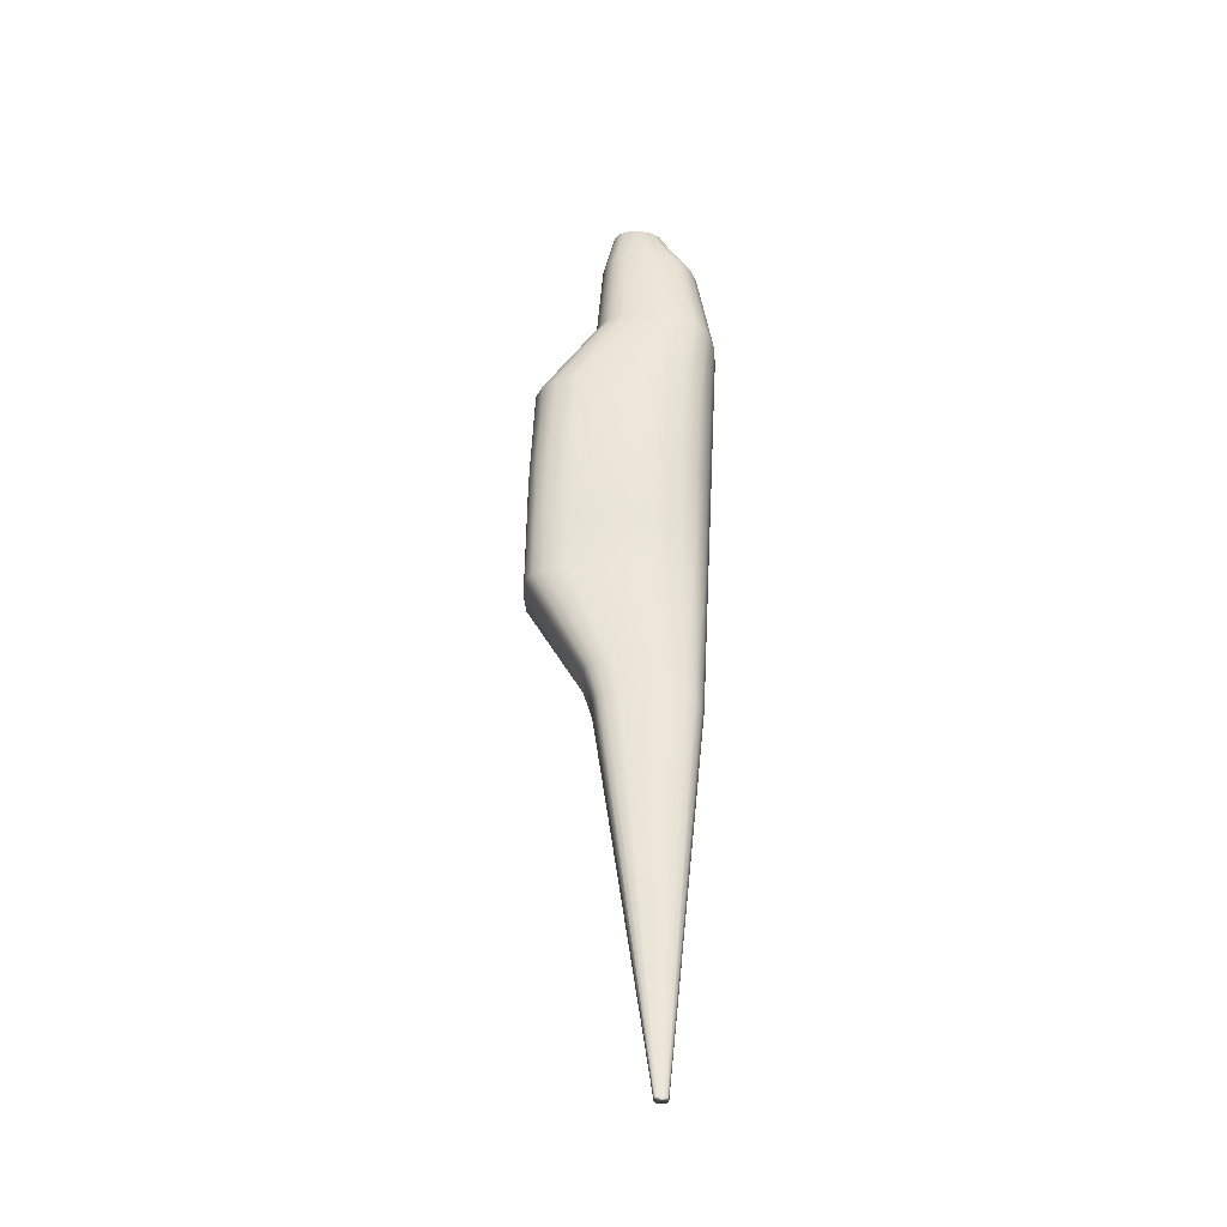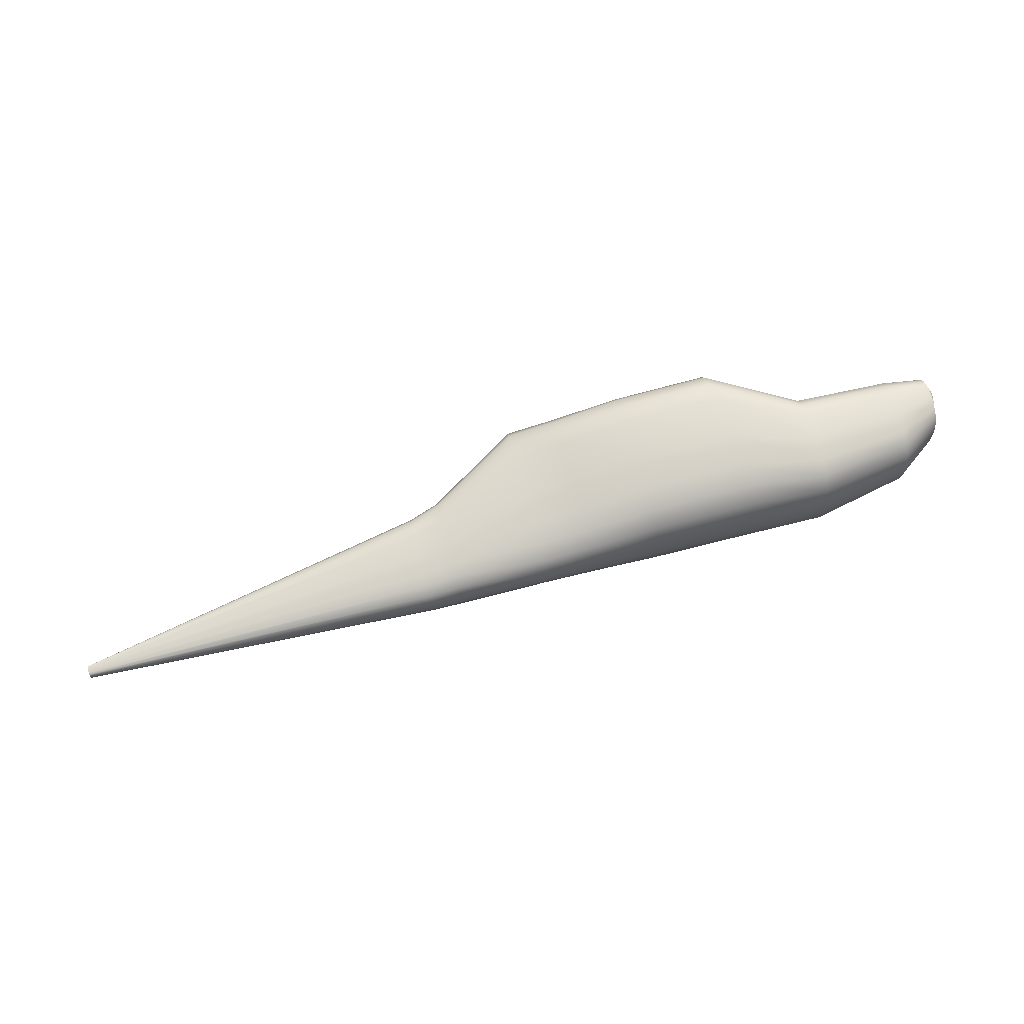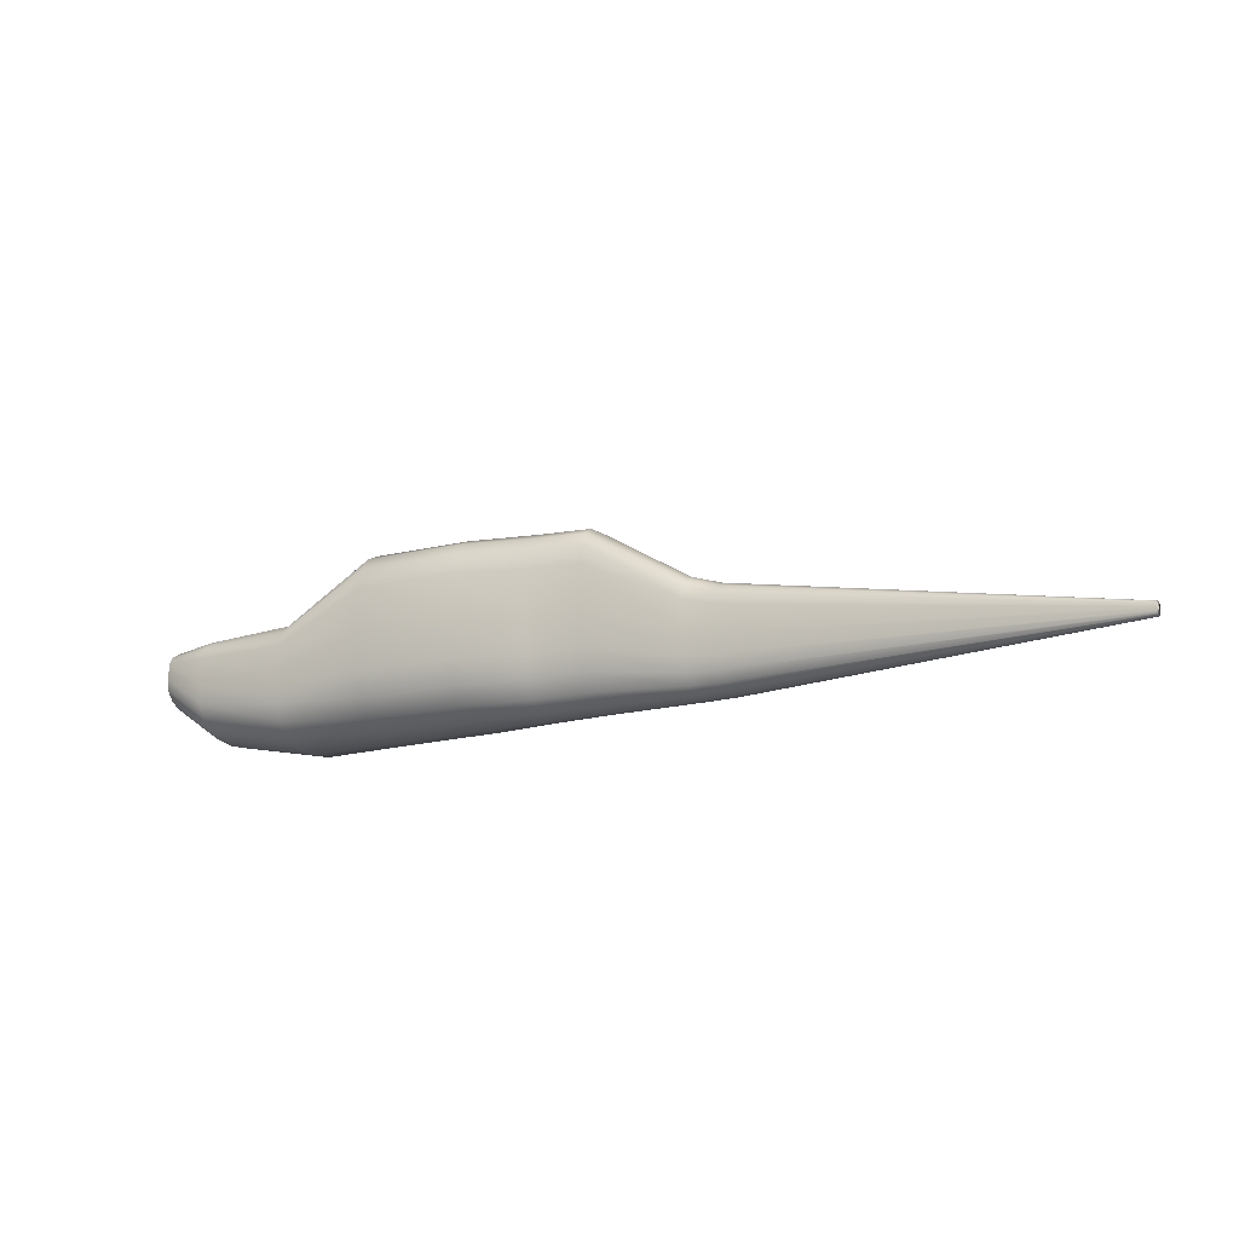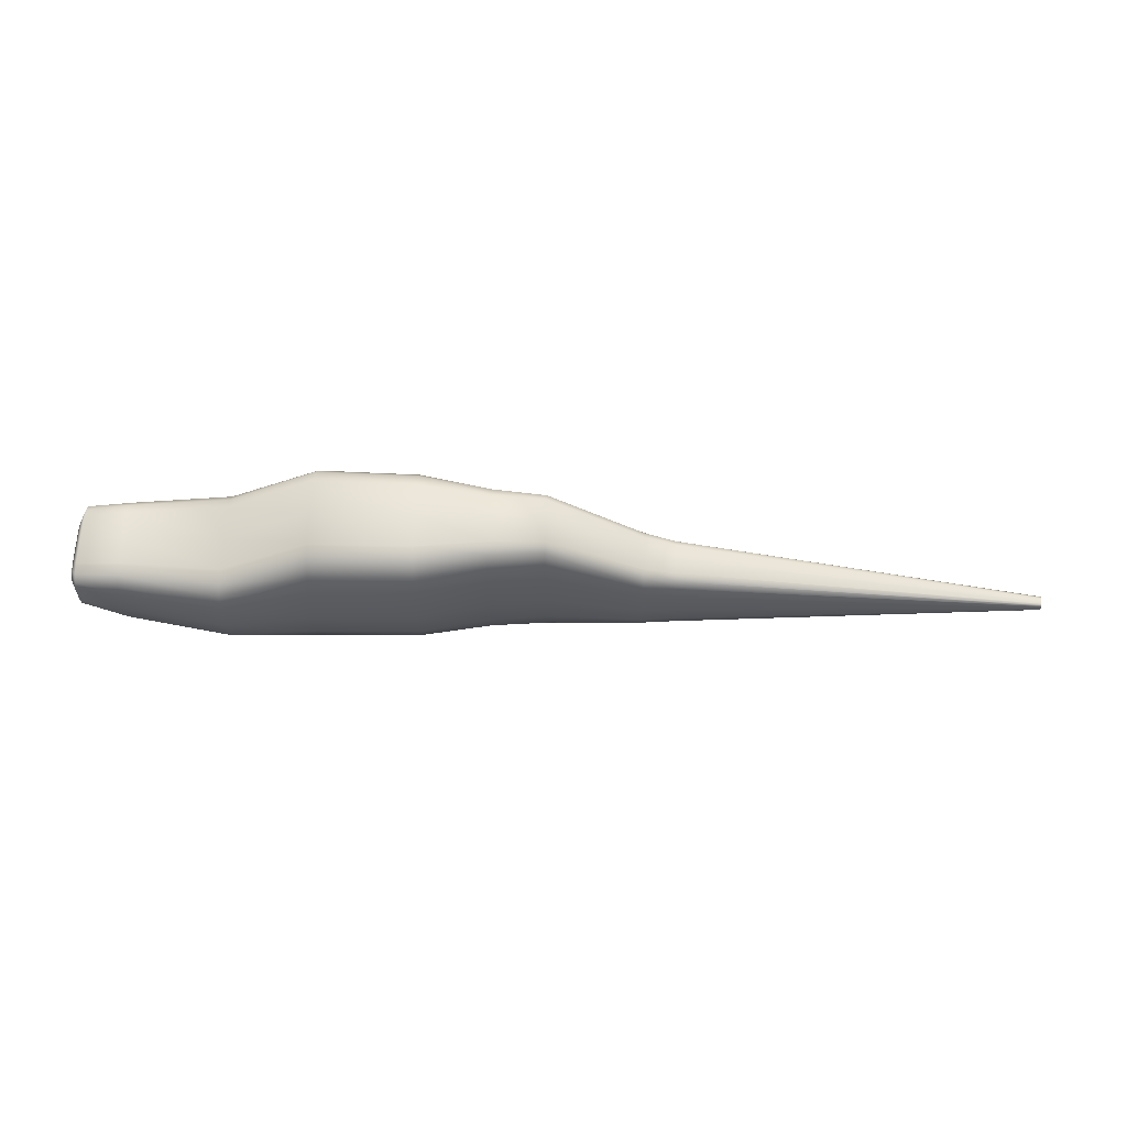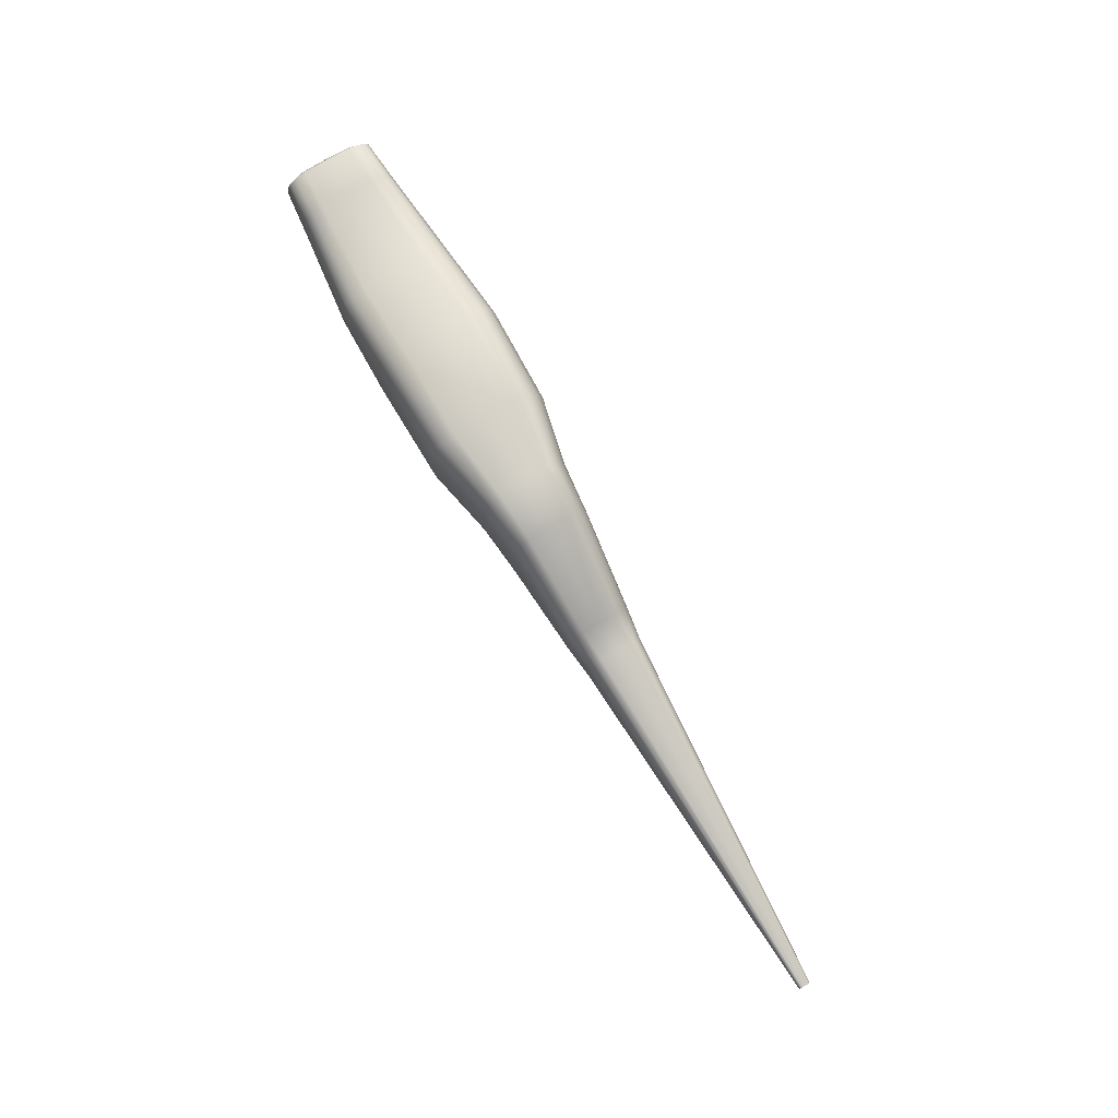
<metadata>
{"format":"obj","ext":"obj","renderer":"f3d","projection":"perspective","resolution":1024,"background":"white","views":[{"elev":51.0,"azim":92.5,"up":"+Y"},{"elev":70.1,"azim":164.9,"up":"+Y"},{"elev":-16.5,"azim":28.0,"up":"+Z"},{"elev":60.3,"azim":1.6,"up":"+Z"},{"elev":79.3,"azim":59.9,"up":"+Z"}]}
</metadata>
<code>
v 0.6298 0.5 0.04732
v 0.6298 0.4964 0.04368
v 0.1934 0.5 0.0255
v 0.6298 0.5 0.04004
v 0.6298 0.5036 0.04368
v 0.04791 0.5208 0.07845
v 0.05233 0.5287 0.0839
v 0.05233 0.5295 0.07415
v 0.04791 0.5202 0.08172
v 0.05233 0.5263 0.08803
v 0.04791 0.5185 0.0831
v 0.05233 0.522 0.0907
v 0.04791 0.5155 0.084
v 0.05233 0.5155 0.09224
v 0.04791 0.5109 0.08452
v 0.05233 0.5 0.09274
v 0.04791 0.5 0.08468
v 0.05233 0.4845 0.09224
v 0.04791 0.4891 0.08452
v 0.05233 0.478 0.0907
v 0.04791 0.4845 0.084
v 0.05233 0.4737 0.08803
v 0.04791 0.4815 0.0831
v 0.05233 0.4713 0.0839
v 0.04791 0.4798 0.08172
v 0.05233 0.4705 0.07415
v 0.04791 0.4792 0.07845
v 0.05233 0.4717 0.06705
v 0.04791 0.4801 0.07607
v 0.05233 0.4752 0.06212
v 0.04791 0.4825 0.07442
v 0.05233 0.4809 0.05852
v 0.04791 0.4866 0.07321
v 0.05233 0.4887 0.0563
v 0.04791 0.4921 0.07247
v 0.05233 0.5 0.05555
v 0.04791 0.5 0.07221
v 0.05233 0.5113 0.0563
v 0.04791 0.5079 0.07247
v 0.05233 0.5191 0.05852
v 0.04791 0.5134 0.07321
v 0.05233 0.5248 0.06212
v 0.04791 0.5175 0.07442
v 0.05233 0.5283 0.06705
v 0.04791 0.5199 0.07607
v 0.07828 0.5312 0.08302
v 0.07828 0.532 0.06717
v 0.07828 0.5285 0.08975
v 0.07828 0.5239 0.09409
v 0.07828 0.5168 0.09659
v 0.07828 0.5 0.09742
v 0.07828 0.4832 0.09659
v 0.07828 0.4761 0.09409
v 0.07828 0.4715 0.08975
v 0.07828 0.4688 0.08302
v 0.07828 0.468 0.06717
v 0.07828 0.4693 0.05562
v 0.07828 0.4731 0.0476
v 0.07828 0.4793 0.04174
v 0.07828 0.4878 0.03814
v 0.07828 0.5 0.03692
v 0.07828 0.5122 0.03814
v 0.07828 0.5207 0.04174
v 0.07828 0.5269 0.0476
v 0.07828 0.5307 0.05562
v 0.1385 0.5378 0.08138
v 0.1385 0.5389 0.06199
v 0.1385 0.5346 0.0896
v 0.1385 0.529 0.09491
v 0.1385 0.5204 0.09797
v 0.1385 0.5 0.09898
v 0.1385 0.4796 0.09797
v 0.1385 0.471 0.09491
v 0.1385 0.4654 0.0896
v 0.1385 0.4622 0.08138
v 0.1385 0.4611 0.06199
v 0.1385 0.4627 0.04787
v 0.1385 0.4673 0.03807
v 0.1385 0.4748 0.0309
v 0.1385 0.4852 0.02649
v 0.1385 0.5 0.025
v 0.1385 0.5148 0.02649
v 0.1385 0.5252 0.0309
v 0.1385 0.5327 0.03807
v 0.1385 0.5373 0.04787
v 0.1934 0.5394 0.107
v 0.1934 0.5405 0.07899
v 0.1934 0.5361 0.1189
v 0.1934 0.5303 0.1266
v 0.1934 0.5212 0.131
v 0.1934 0.5 0.1325
v 0.1934 0.4788 0.131
v 0.1934 0.4697 0.1266
v 0.1934 0.4639 0.1189
v 0.1934 0.4606 0.107
v 0.1934 0.4595 0.07899
v 0.1934 0.4611 0.05857
v 0.1934 0.4659 0.04439
v 0.1934 0.4738 0.03403
v 0.1934 0.4845 0.02765
v 0.1934 0.5155 0.02765
v 0.1934 0.5262 0.03403
v 0.1934 0.5341 0.04439
v 0.1934 0.5389 0.05857
v 0.2537 0.538 0.107
v 0.2537 0.5391 0.07916
v 0.2537 0.5348 0.1188
v 0.2537 0.5292 0.1264
v 0.2537 0.5205 0.1308
v 0.2537 0.5 0.1323
v 0.2537 0.4795 0.1308
v 0.2537 0.4708 0.1264
v 0.2537 0.4652 0.1188
v 0.2537 0.462 0.107
v 0.2537 0.4609 0.07916
v 0.2537 0.4625 0.05888
v 0.2537 0.4671 0.0448
v 0.2537 0.4747 0.0345
v 0.2537 0.4851 0.02817
v 0.2537 0.5 0.02603
v 0.2537 0.5149 0.02817
v 0.2537 0.5253 0.0345
v 0.2537 0.5329 0.0448
v 0.2537 0.5375 0.05888
v 0.2963 0.5289 0.106
v 0.2963 0.5297 0.07861
v 0.2963 0.5264 0.1176
v 0.2963 0.5222 0.1251
v 0.2963 0.5156 0.1294
v 0.2963 0.5 0.1308
v 0.2963 0.4844 0.1294
v 0.2963 0.4778 0.1251
v 0.2963 0.4736 0.1176
v 0.2963 0.4711 0.106
v 0.2963 0.4703 0.07861
v 0.2963 0.4715 0.05868
v 0.2963 0.475 0.04484
v 0.2963 0.4808 0.03473
v 0.2963 0.4887 0.02851
v 0.2963 0.5 0.02641
v 0.2963 0.5113 0.02851
v 0.2963 0.5192 0.03473
v 0.2963 0.525 0.04484
v 0.2963 0.5285 0.05868
v 0.3285 0.5255 0.1052
v 0.3285 0.5262 0.07819
v 0.3285 0.5233 0.1166
v 0.3285 0.5196 0.124
v 0.3285 0.5138 0.1283
v 0.3285 0.5 0.1297
v 0.3285 0.4862 0.1283
v 0.3285 0.4804 0.124
v 0.3285 0.4767 0.1166
v 0.3285 0.4745 0.1052
v 0.3285 0.4738 0.07819
v 0.3285 0.4748 0.05853
v 0.3285 0.4779 0.04488
v 0.3285 0.483 0.0349
v 0.3285 0.49 0.02876
v 0.3285 0.5 0.02669
v 0.3285 0.51 0.02876
v 0.3285 0.517 0.0349
v 0.3285 0.5221 0.04488
v 0.3285 0.5252 0.05853
v 0.3866 0.5203 0.07812
v 0.3866 0.5208 0.06061
v 0.3866 0.5185 0.08555
v 0.3866 0.5156 0.09034
v 0.3866 0.5109 0.09311
v 0.3866 0.5 0.09402
v 0.3866 0.4891 0.09311
v 0.3866 0.4844 0.09034
v 0.3866 0.4815 0.08555
v 0.3866 0.4797 0.07812
v 0.3866 0.4792 0.06061
v 0.3866 0.48 0.04786
v 0.3866 0.4825 0.039
v 0.3866 0.4865 0.03253
v 0.3866 0.492 0.02855
v 0.3866 0.5 0.0272
v 0.3866 0.508 0.02855
v 0.3866 0.5135 0.03253
v 0.3866 0.5175 0.039
v 0.3866 0.52 0.04786
v 0.4053 0.5179 0.07361
v 0.4053 0.5184 0.05771
v 0.4053 0.5164 0.08035
v 0.4053 0.5137 0.08471
v 0.4053 0.5096 0.08722
v 0.4053 0.5 0.08804
v 0.4053 0.4904 0.08722
v 0.4053 0.4863 0.08471
v 0.4053 0.4836 0.08035
v 0.4053 0.4821 0.07361
v 0.4053 0.4816 0.05771
v 0.4053 0.4823 0.04612
v 0.4053 0.4845 0.03808
v 0.4053 0.4881 0.03221
v 0.4053 0.493 0.02859
v 0.4053 0.5 0.02737
v 0.4053 0.507 0.02859
v 0.4053 0.5119 0.03221
v 0.4053 0.5155 0.03808
v 0.4053 0.5177 0.04612
v 0.6298 0.5035 0.04559
v 0.6298 0.5032 0.04639
v 0.6298 0.5027 0.04692
v 0.6298 0.5019 0.04722
v 0.6298 0.4981 0.04722
v 0.6298 0.4973 0.04692
v 0.6298 0.4968 0.04639
v 0.6298 0.4965 0.04559
v 0.6298 0.4965 0.04229
v 0.6298 0.4969 0.04133
v 0.6298 0.4976 0.04062
v 0.6298 0.4986 0.04019
v 0.6298 0.5014 0.04019
v 0.6298 0.5024 0.04062
v 0.6298 0.5031 0.04133
v 0.6298 0.5035 0.04229
f 211 212 210
f 205 206 207
f 4 218 215
f 207 208 205
f 4 215 216
f 220 218 219
f 2 218 208
f 218 220 5
f 218 4 217
f 208 218 5
f 5 205 208
f 218 2 215
f 2 208 1
f 215 213 214
f 2 213 215
f 212 2 1
f 209 210 212
f 209 212 1
f 6 11 9
f 41 6 43
f 41 13 6
f 31 29 27
f 41 15 13
f 6 45 43
f 13 11 6
f 15 41 39
f 17 15 39
f 17 39 37
f 17 37 35
f 19 17 35
f 33 23 19
f 33 19 35
f 19 23 21
f 31 27 23
f 31 23 33
f 23 27 25
f 186 5 204
f 204 220 203
f 203 219 202
f 202 218 201
f 201 217 200
f 200 4 199
f 199 216 198
f 198 215 197
f 197 214 196
f 196 213 195
f 195 2 194
f 194 212 193
f 193 211 192
f 192 210 191
f 191 209 190
f 190 1 189
f 189 208 188
f 188 207 187
f 187 206 185
f 185 205 186
f 166 186 184
f 184 204 183
f 183 203 182
f 182 202 181
f 181 201 180
f 180 200 179
f 179 199 178
f 178 198 177
f 177 197 176
f 176 196 175
f 175 195 174
f 174 194 173
f 173 193 172
f 172 192 171
f 171 191 170
f 170 190 169
f 169 189 168
f 168 188 167
f 167 187 165
f 165 185 166
f 146 166 164
f 164 184 163
f 163 183 162
f 162 182 161
f 161 181 160
f 160 180 159
f 159 179 158
f 158 178 157
f 157 177 156
f 156 176 155
f 155 175 154
f 154 174 153
f 153 173 152
f 152 172 151
f 151 171 150
f 150 170 149
f 149 169 148
f 148 168 147
f 147 167 145
f 145 165 146
f 126 146 144
f 144 164 143
f 143 163 142
f 142 162 141
f 141 161 140
f 140 160 139
f 139 159 138
f 138 158 137
f 137 157 136
f 136 156 135
f 135 155 134
f 134 154 133
f 133 153 132
f 132 152 131
f 131 151 130
f 130 150 129
f 129 149 128
f 128 148 127
f 127 147 125
f 125 145 126
f 106 126 124
f 124 144 123
f 123 143 122
f 122 142 121
f 121 141 120
f 120 140 119
f 119 139 118
f 118 138 117
f 117 137 116
f 116 136 115
f 115 135 114
f 114 134 113
f 113 133 112
f 112 132 111
f 111 131 110
f 110 130 109
f 109 129 108
f 108 128 107
f 107 127 105
f 105 125 106
f 87 106 104
f 104 124 103
f 103 123 102
f 102 122 101
f 101 121 3
f 3 120 100
f 100 119 99
f 99 118 98
f 98 117 97
f 97 116 96
f 96 115 95
f 95 114 94
f 94 113 93
f 93 112 92
f 92 111 91
f 91 110 90
f 90 109 89
f 89 108 88
f 88 107 86
f 86 105 87
f 67 87 85
f 85 104 84
f 84 103 83
f 83 102 82
f 82 101 81
f 81 3 80
f 80 100 79
f 79 99 78
f 78 98 77
f 77 97 76
f 76 96 75
f 75 95 74
f 74 94 73
f 73 93 72
f 72 92 71
f 71 91 70
f 70 90 69
f 69 89 68
f 68 88 66
f 66 86 67
f 47 67 65
f 65 85 64
f 64 84 63
f 63 83 62
f 62 82 61
f 61 81 60
f 60 80 59
f 59 79 58
f 58 78 57
f 57 77 56
f 56 76 55
f 55 75 54
f 54 74 53
f 53 73 52
f 52 72 51
f 51 71 50
f 50 70 49
f 49 69 48
f 48 68 46
f 46 66 47
f 8 47 44
f 44 65 42
f 42 64 40
f 40 63 38
f 38 62 36
f 36 61 34
f 34 60 32
f 32 59 30
f 30 58 28
f 28 57 26
f 26 56 24
f 24 55 22
f 22 54 20
f 20 53 18
f 18 52 16
f 16 51 14
f 14 50 12
f 12 49 10
f 10 48 7
f 7 46 8
f 6 8 45
f 45 44 43
f 43 42 41
f 41 40 39
f 39 38 37
f 37 36 35
f 35 34 33
f 33 32 31
f 31 30 29
f 29 28 27
f 27 26 25
f 25 24 23
f 23 22 21
f 21 20 19
f 19 18 17
f 17 16 15
f 15 14 13
f 13 12 11
f 11 10 9
f 9 7 6
f 5 220 204
f 220 219 203
f 219 218 202
f 218 217 201
f 217 4 200
f 4 216 199
f 216 215 198
f 215 214 197
f 214 213 196
f 213 2 195
f 2 212 194
f 212 211 193
f 211 210 192
f 210 209 191
f 209 1 190
f 1 208 189
f 208 207 188
f 207 206 187
f 206 205 185
f 205 5 186
f 186 204 184
f 204 203 183
f 203 202 182
f 202 201 181
f 201 200 180
f 200 199 179
f 199 198 178
f 198 197 177
f 197 196 176
f 196 195 175
f 195 194 174
f 194 193 173
f 193 192 172
f 192 191 171
f 191 190 170
f 190 189 169
f 189 188 168
f 188 187 167
f 187 185 165
f 185 186 166
f 166 184 164
f 184 183 163
f 183 182 162
f 182 181 161
f 181 180 160
f 180 179 159
f 179 178 158
f 178 177 157
f 177 176 156
f 176 175 155
f 175 174 154
f 174 173 153
f 173 172 152
f 172 171 151
f 171 170 150
f 170 169 149
f 169 168 148
f 168 167 147
f 167 165 145
f 165 166 146
f 146 164 144
f 164 163 143
f 163 162 142
f 162 161 141
f 161 160 140
f 160 159 139
f 159 158 138
f 158 157 137
f 157 156 136
f 156 155 135
f 155 154 134
f 154 153 133
f 153 152 132
f 152 151 131
f 151 150 130
f 150 149 129
f 149 148 128
f 148 147 127
f 147 145 125
f 145 146 126
f 126 144 124
f 144 143 123
f 143 142 122
f 142 141 121
f 141 140 120
f 140 139 119
f 139 138 118
f 138 137 117
f 137 136 116
f 136 135 115
f 135 134 114
f 134 133 113
f 133 132 112
f 132 131 111
f 131 130 110
f 130 129 109
f 129 128 108
f 128 127 107
f 127 125 105
f 125 126 106
f 106 124 104
f 124 123 103
f 123 122 102
f 122 121 101
f 121 120 3
f 120 119 100
f 119 118 99
f 118 117 98
f 117 116 97
f 116 115 96
f 115 114 95
f 114 113 94
f 113 112 93
f 112 111 92
f 111 110 91
f 110 109 90
f 109 108 89
f 108 107 88
f 107 105 86
f 105 106 87
f 87 104 85
f 104 103 84
f 103 102 83
f 102 101 82
f 101 3 81
f 3 100 80
f 100 99 79
f 99 98 78
f 98 97 77
f 97 96 76
f 96 95 75
f 95 94 74
f 94 93 73
f 93 92 72
f 92 91 71
f 91 90 70
f 90 89 69
f 89 88 68
f 88 86 66
f 86 87 67
f 67 85 65
f 85 84 64
f 84 83 63
f 83 82 62
f 82 81 61
f 81 80 60
f 80 79 59
f 79 78 58
f 78 77 57
f 77 76 56
f 76 75 55
f 75 74 54
f 74 73 53
f 73 72 52
f 72 71 51
f 71 70 50
f 70 69 49
f 69 68 48
f 68 66 46
f 66 67 47
f 47 65 44
f 65 64 42
f 64 63 40
f 63 62 38
f 62 61 36
f 61 60 34
f 60 59 32
f 59 58 30
f 58 57 28
f 57 56 26
f 56 55 24
f 55 54 22
f 54 53 20
f 53 52 18
f 52 51 16
f 51 50 14
f 50 49 12
f 49 48 10
f 48 46 7
f 46 47 8
f 8 44 45
f 44 42 43
f 42 40 41
f 40 38 39
f 38 36 37
f 36 34 35
f 34 32 33
f 32 30 31
f 30 28 29
f 28 26 27
f 26 24 25
f 24 22 23
f 22 20 21
f 20 18 19
f 18 16 17
f 16 14 15
f 14 12 13
f 12 10 11
f 10 7 9
f 7 8 6

</code>
